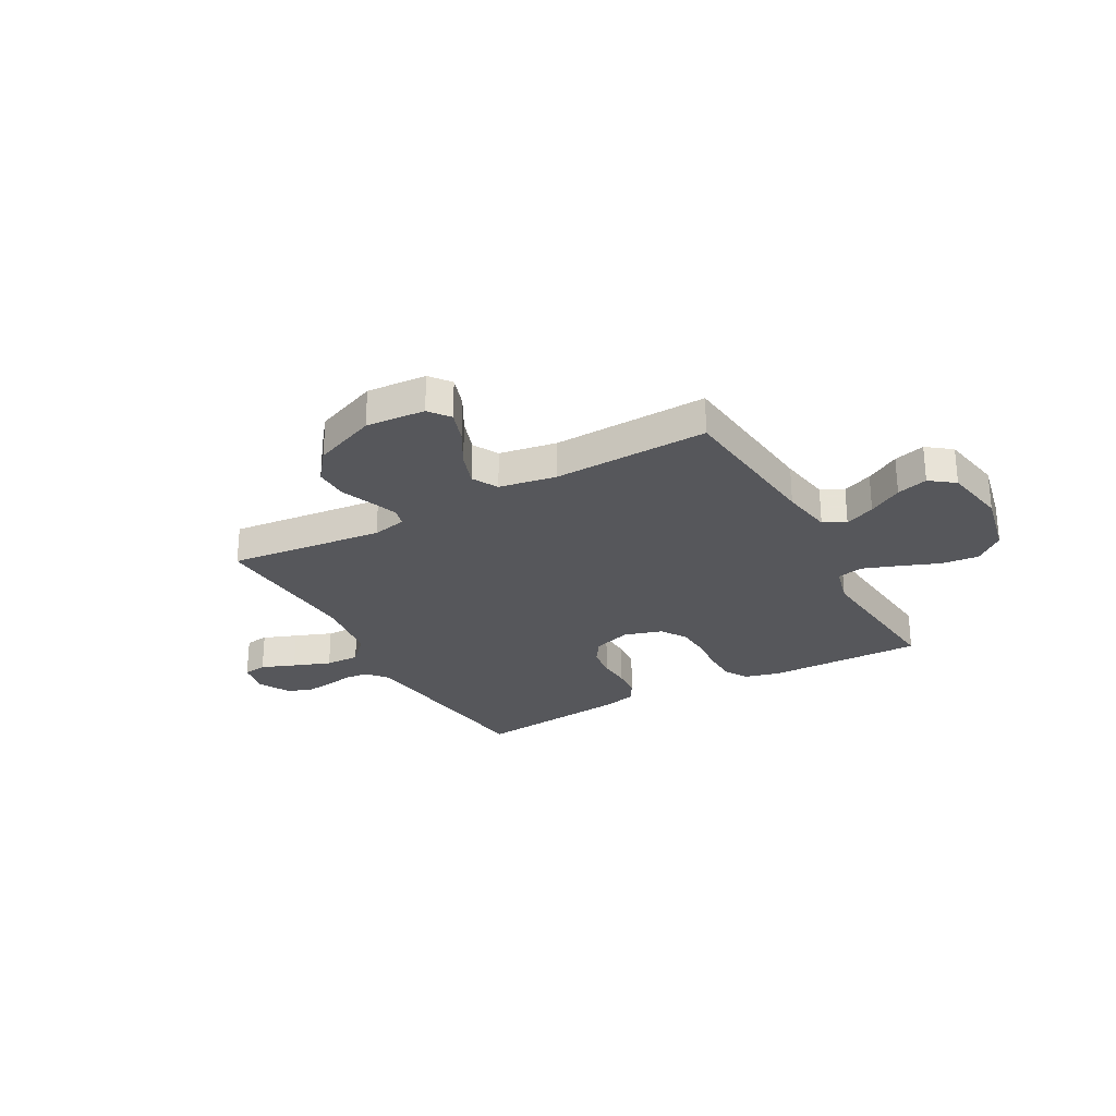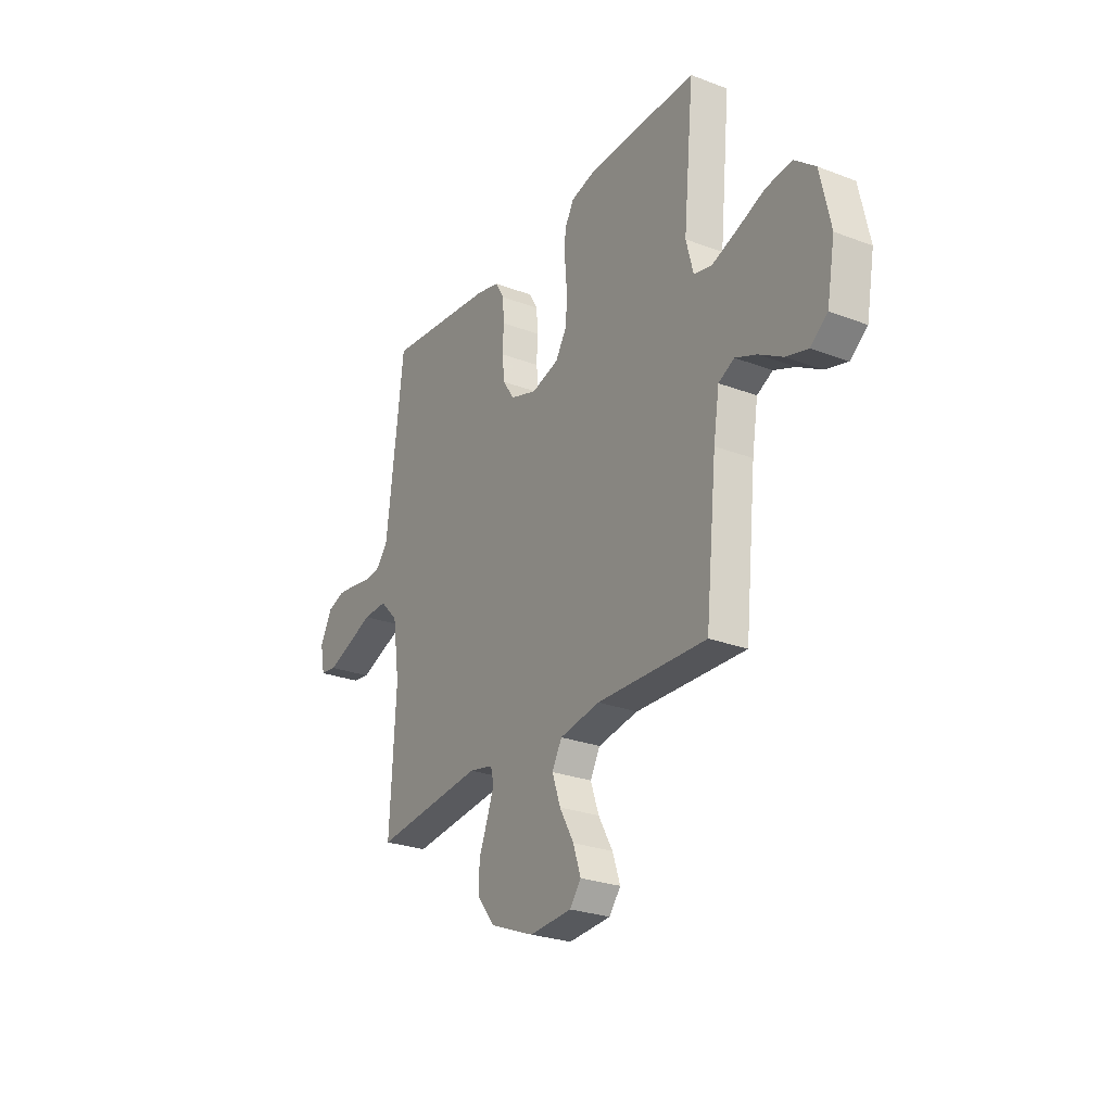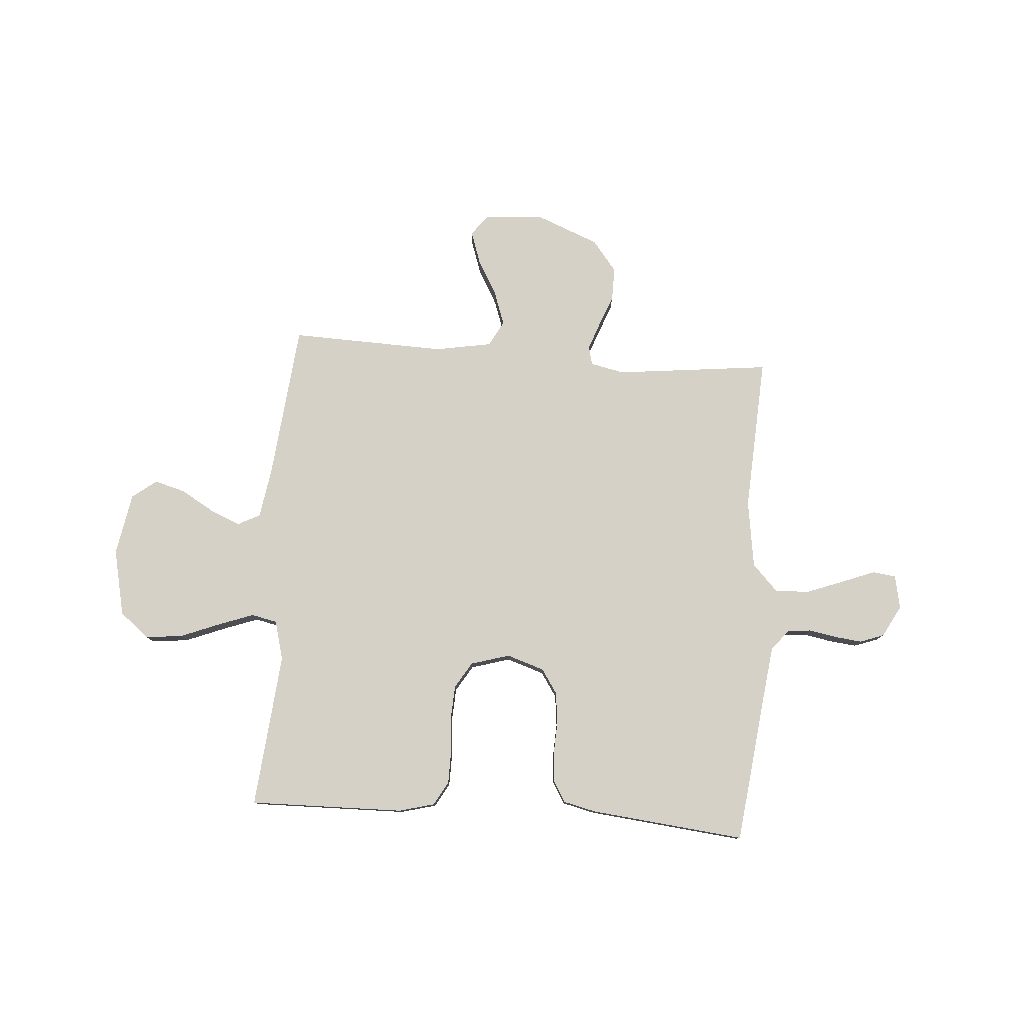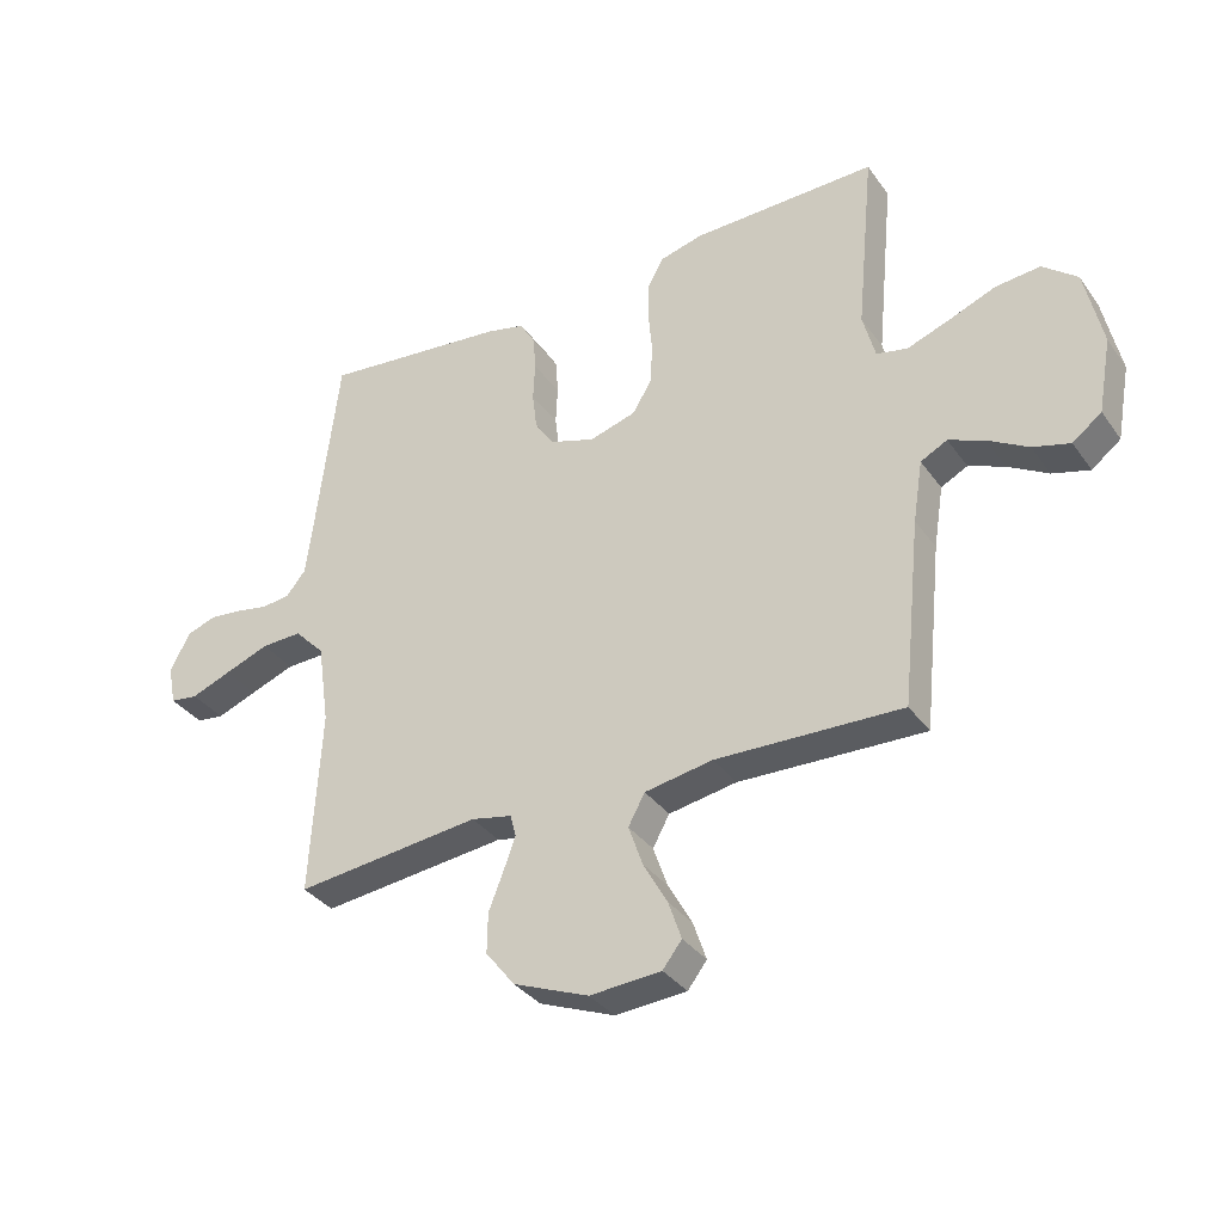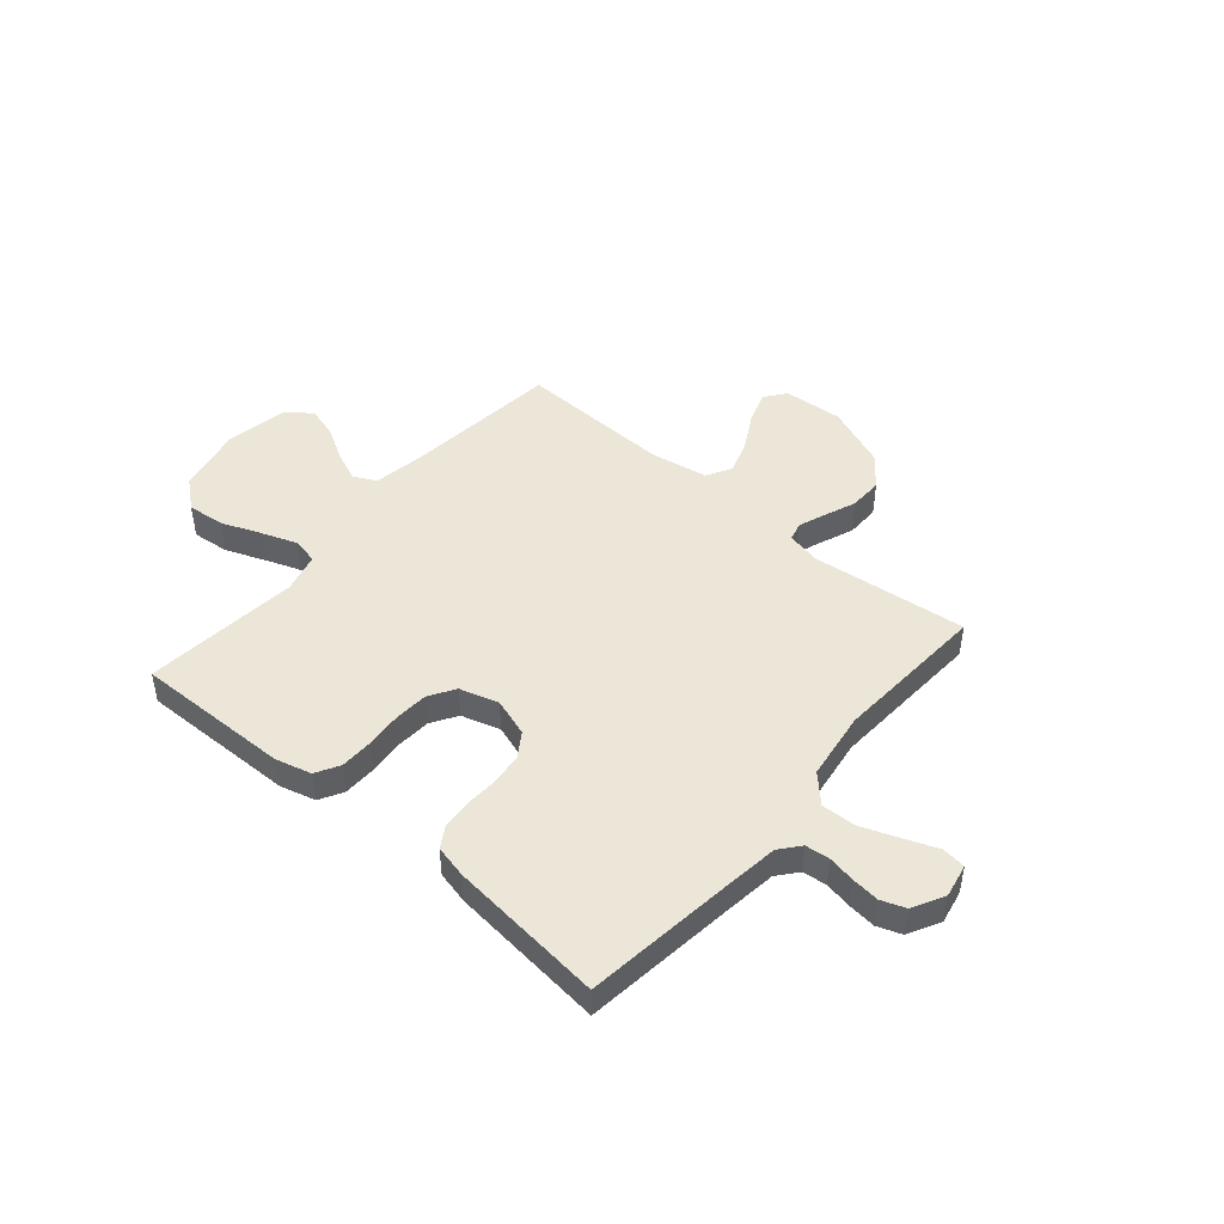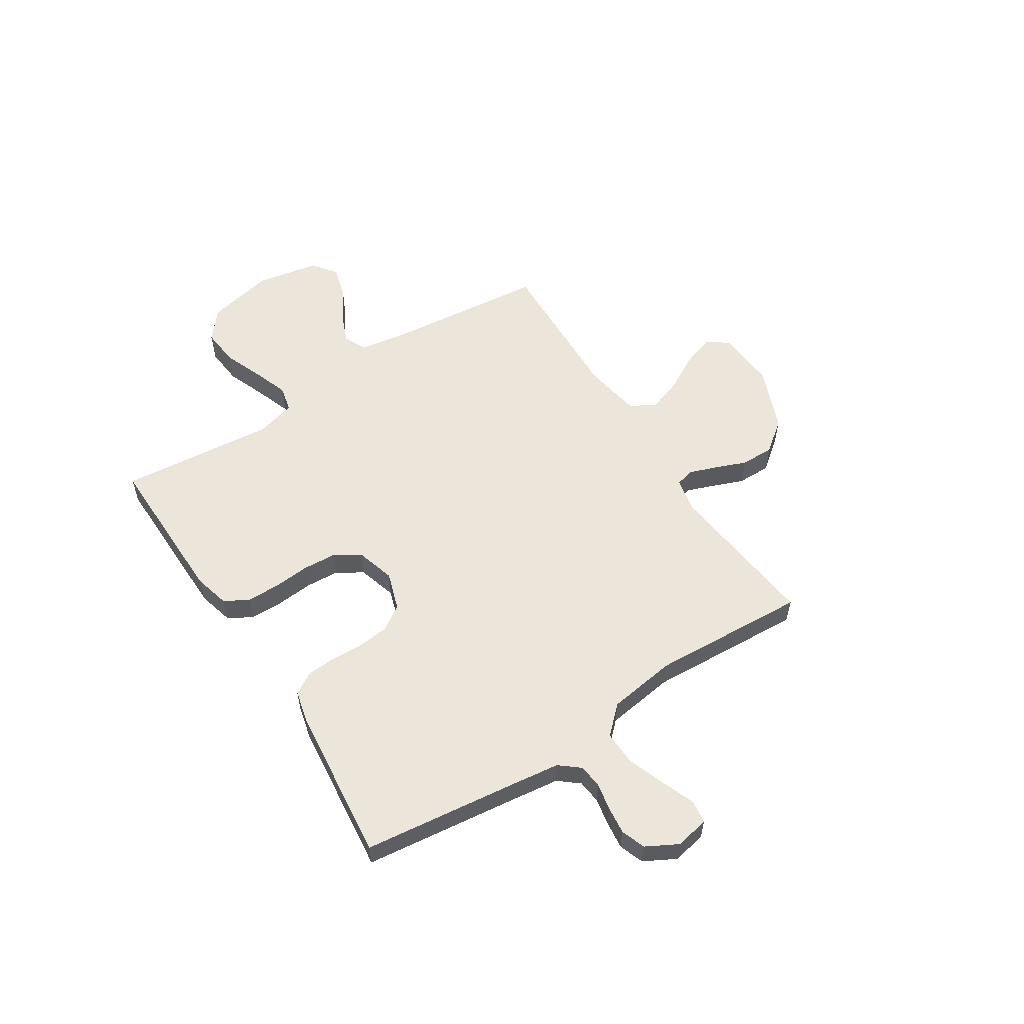
<metadata>
{"format":"obj","ext":"obj","renderer":"f3d","projection":"perspective","resolution":1024,"background":"white","views":[{"elev":-27.2,"azim":-151.0,"up":"+Y"},{"elev":-26.4,"azim":-120.8,"up":"+Z"},{"elev":79.0,"azim":4.1,"up":"+Y"},{"elev":-34.7,"azim":-149.5,"up":"+Z"},{"elev":46.3,"azim":40.5,"up":"+Y"},{"elev":56.5,"azim":57.3,"up":"+Y"}]}
</metadata>
<code>
v -0.5 0.07 -0.5
v -0.531 0.07 -0.2
v -0.547 0.07 -0.1
v -0.59 0.07 -0.078
v -0.648 0.07 -0.102
v -0.713 0.07 -0.14
v -0.773 0.07 -0.157
v -0.82 0.07 -0.121
v -0.842 0.07 0
v -0.814 0.07 0.129
v -0.758 0.07 0.175
v -0.686 0.07 0.168
v -0.61 0.07 0.138
v -0.541 0.07 0.113
v -0.491 0.07 0.124
v -0.471 0.07 0.2
v -0.5 0.07 0.5
v -0.2 0.07 0.495
v -0.131 0.07 0.477
v -0.105 0.07 0.431
v -0.104 0.07 0.367
v -0.11 0.07 0.297
v -0.106 0.07 0.232
v -0.075 0.07 0.182
v 0 0.07 0.16
v 0.073 0.07 0.184
v 0.104 0.07 0.231
v 0.111 0.07 0.291
v 0.108 0.07 0.354
v 0.112 0.07 0.411
v 0.137 0.07 0.453
v 0.2 0.07 0.468
v 0.5 0.07 0.5
v 0.536 0.07 0.2
v 0.548 0.07 0.106
v 0.58 0.07 0.067
v 0.626 0.07 0.062
v 0.679 0.07 0.072
v 0.732 0.07 0.078
v 0.779 0.07 0.061
v 0.812 0.07 0
v 0.799 0.07 -0.065
v 0.754 0.07 -0.071
v 0.689 0.07 -0.046
v 0.617 0.07 -0.019
v 0.551 0.07 -0.017
v 0.502 0.07 -0.068
v 0.483 0.07 -0.2
v 0.5 0.07 -0.5
v 0.2 0.07 -0.467
v 0.134 0.07 -0.481
v 0.125 0.07 -0.517
v 0.144 0.07 -0.569
v 0.168 0.07 -0.63
v 0.169 0.07 -0.695
v 0.122 0.07 -0.755
v 0 0.07 -0.804
v -0.115 0.07 -0.796
v -0.146 0.07 -0.756
v -0.125 0.07 -0.694
v -0.086 0.07 -0.624
v -0.063 0.07 -0.558
v -0.09 0.07 -0.509
v -0.2 0.07 -0.49
v -0.5 0 -0.5
v -0.531 0 -0.2
v -0.547 0 -0.1
v -0.59 0 -0.078
v -0.648 0 -0.102
v -0.713 0 -0.14
v -0.773 0 -0.157
v -0.82 0 -0.121
v -0.842 0 0
v -0.814 0 0.129
v -0.758 0 0.175
v -0.686 0 0.168
v -0.61 0 0.138
v -0.541 0 0.113
v -0.491 0 0.124
v -0.471 0 0.2
v -0.5 0 0.5
v -0.2 0 0.495
v -0.131 0 0.477
v -0.105 0 0.431
v -0.104 0 0.367
v -0.11 0 0.297
v -0.106 0 0.232
v -0.075 0 0.182
v 0 0 0.16
v 0.073 0 0.184
v 0.104 0 0.231
v 0.111 0 0.291
v 0.108 0 0.354
v 0.112 0 0.411
v 0.137 0 0.453
v 0.2 0 0.468
v 0.5 0 0.5
v 0.536 0 0.2
v 0.548 0 0.106
v 0.58 0 0.067
v 0.626 0 0.062
v 0.679 0 0.072
v 0.732 0 0.078
v 0.779 0 0.061
v 0.812 0 0
v 0.799 0 -0.065
v 0.754 0 -0.071
v 0.689 0 -0.046
v 0.617 0 -0.019
v 0.551 0 -0.017
v 0.502 0 -0.068
v 0.483 0 -0.2
v 0.5 0 -0.5
v 0.2 0 -0.467
v 0.134 0 -0.481
v 0.125 0 -0.517
v 0.144 0 -0.569
v 0.168 0 -0.63
v 0.169 0 -0.695
v 0.122 0 -0.755
v 0 0 -0.804
v -0.115 0 -0.796
v -0.146 0 -0.756
v -0.125 0 -0.694
v -0.086 0 -0.624
v -0.063 0 -0.558
v -0.09 0 -0.509
v -0.2 0 -0.49
f 59 60 61
f 58 59 61
f 57 58 61
f 56 57 61
f 55 56 61
f 54 55 61
f 53 54 61
f 52 53 61 62
f 51 52 62 63
f 48 49 50
f 51 63 64
f 50 51 64
f 48 50 64
f 47 48 64
f 42 43 44
f 41 42 44
f 40 41 44
f 39 40 44
f 38 39 44
f 37 38 44
f 36 37 44 45
f 35 36 45 46
f 32 33 34
f 31 32 34
f 30 31 34
f 29 30 34
f 28 29 34
f 35 46 47
f 34 35 47
f 28 34 47
f 27 28 47
f 20 21 22
f 19 20 22
f 18 19 22
f 17 18 22
f 16 17 22
f 15 16 22 23
f 11 12 13
f 10 11 13
f 9 10 13
f 8 9 13
f 7 8 13
f 6 7 13
f 5 6 13
f 4 5 13 14
f 3 4 14 15
f 47 64 1 2
f 26 27 47
f 47 2 3
f 26 47 3
f 25 26 3
f 24 25 3 15
f 15 23 24
f 125 124 123
f 125 123 122
f 125 122 121
f 125 121 120
f 125 120 119
f 125 119 118
f 125 118 117
f 126 125 117 116
f 127 126 116 115
f 114 113 112
f 128 127 115
f 128 115 114
f 128 114 112
f 128 112 111
f 108 107 106
f 108 106 105
f 108 105 104
f 108 104 103
f 108 103 102
f 108 102 101
f 109 108 101 100
f 110 109 100 99
f 98 97 96
f 98 96 95
f 98 95 94
f 98 94 93
f 98 93 92
f 111 110 99
f 111 99 98
f 111 98 92
f 111 92 91
f 86 85 84
f 86 84 83
f 86 83 82
f 86 82 81
f 86 81 80
f 87 86 80 79
f 77 76 75
f 77 75 74
f 77 74 73
f 77 73 72
f 77 72 71
f 77 71 70
f 77 70 69
f 78 77 69 68
f 79 78 68 67
f 66 65 128 111
f 111 91 90
f 67 66 111
f 67 111 90
f 67 90 89
f 79 67 89 88
f 88 87 79
f 1 65 66 2
f 2 66 67 3
f 3 67 68 4
f 4 68 69 5
f 5 69 70 6
f 6 70 71 7
f 7 71 72 8
f 8 72 73 9
f 9 73 74 10
f 10 74 75 11
f 11 75 76 12
f 12 76 77 13
f 13 77 78 14
f 14 78 79 15
f 15 79 80 16
f 16 80 81 17
f 17 81 82 18
f 18 82 83 19
f 19 83 84 20
f 20 84 85 21
f 21 85 86 22
f 22 86 87 23
f 23 87 88 24
f 24 88 89 25
f 25 89 90 26
f 26 90 91 27
f 27 91 92 28
f 28 92 93 29
f 29 93 94 30
f 30 94 95 31
f 31 95 96 32
f 32 96 97 33
f 33 97 98 34
f 34 98 99 35
f 35 99 100 36
f 36 100 101 37
f 37 101 102 38
f 38 102 103 39
f 39 103 104 40
f 40 104 105 41
f 41 105 106 42
f 42 106 107 43
f 43 107 108 44
f 44 108 109 45
f 45 109 110 46
f 46 110 111 47
f 47 111 112 48
f 48 112 113 49
f 49 113 114 50
f 50 114 115 51
f 51 115 116 52
f 52 116 117 53
f 53 117 118 54
f 54 118 119 55
f 55 119 120 56
f 56 120 121 57
f 57 121 122 58
f 58 122 123 59
f 59 123 124 60
f 60 124 125 61
f 61 125 126 62
f 62 126 127 63
f 63 127 128 64
f 64 128 65 1

</code>
